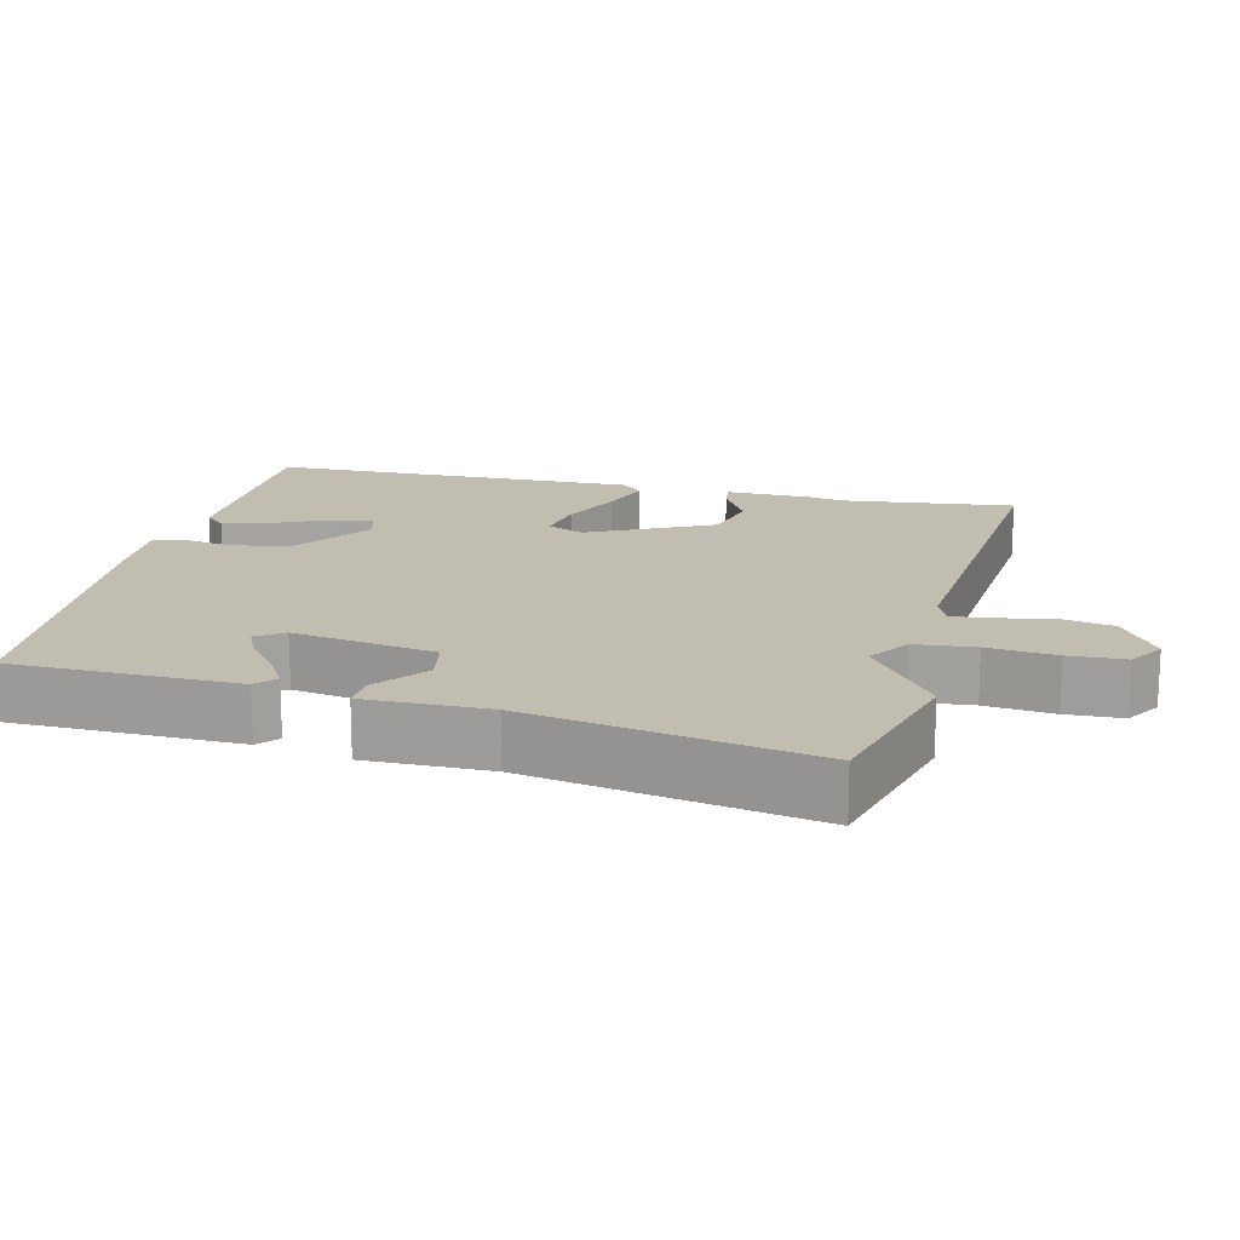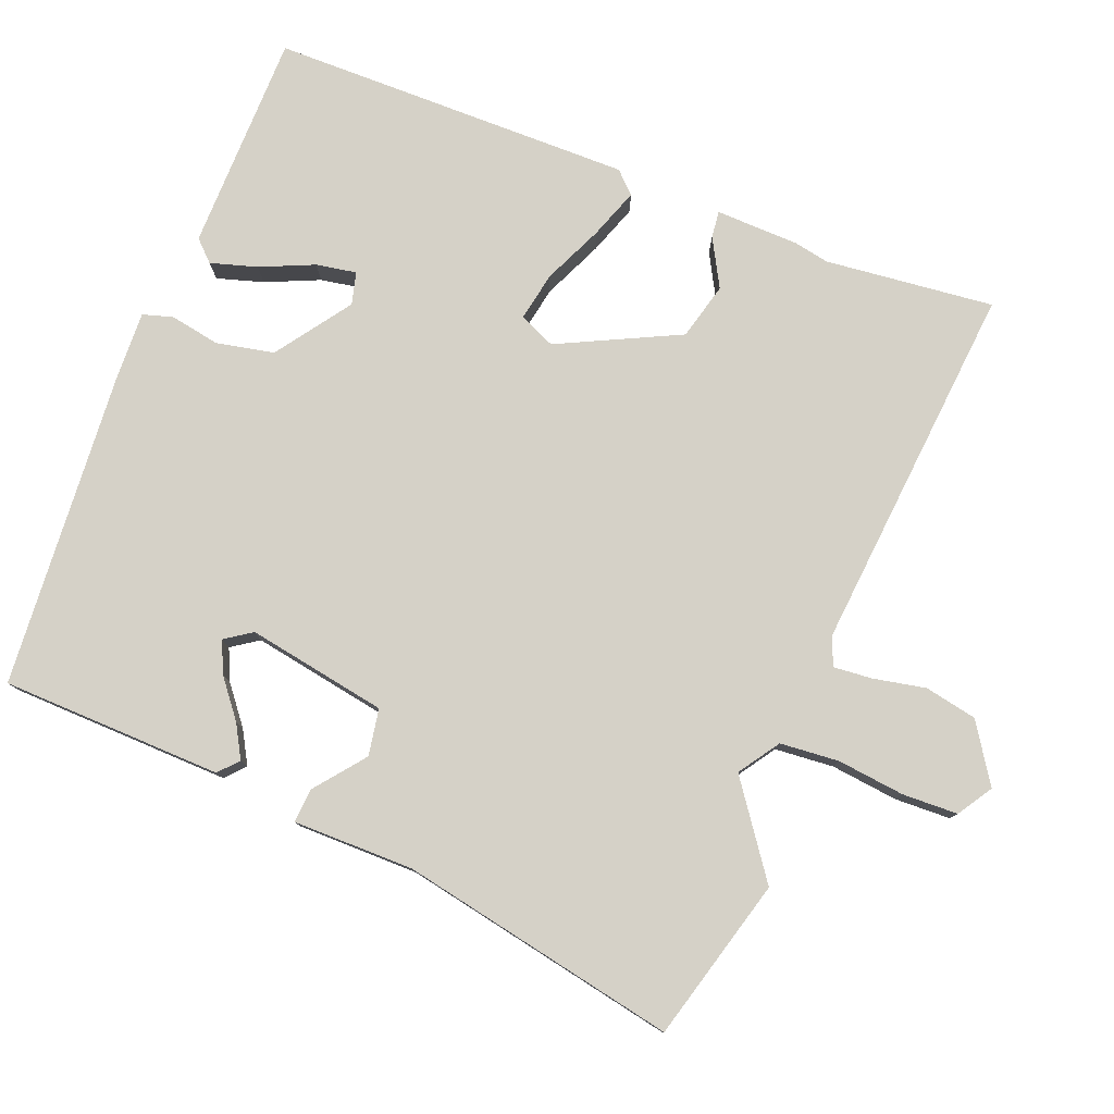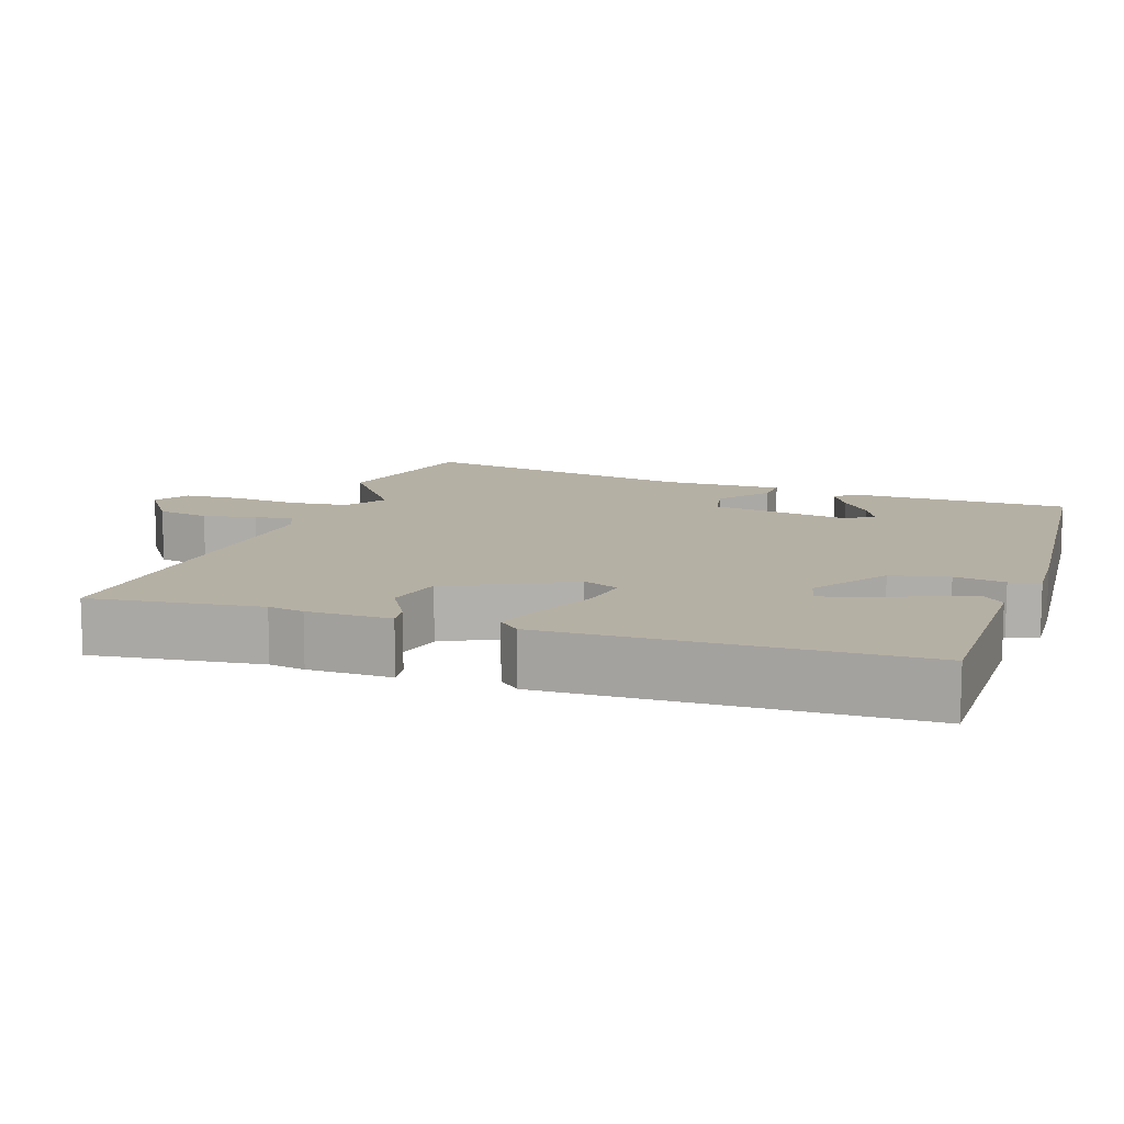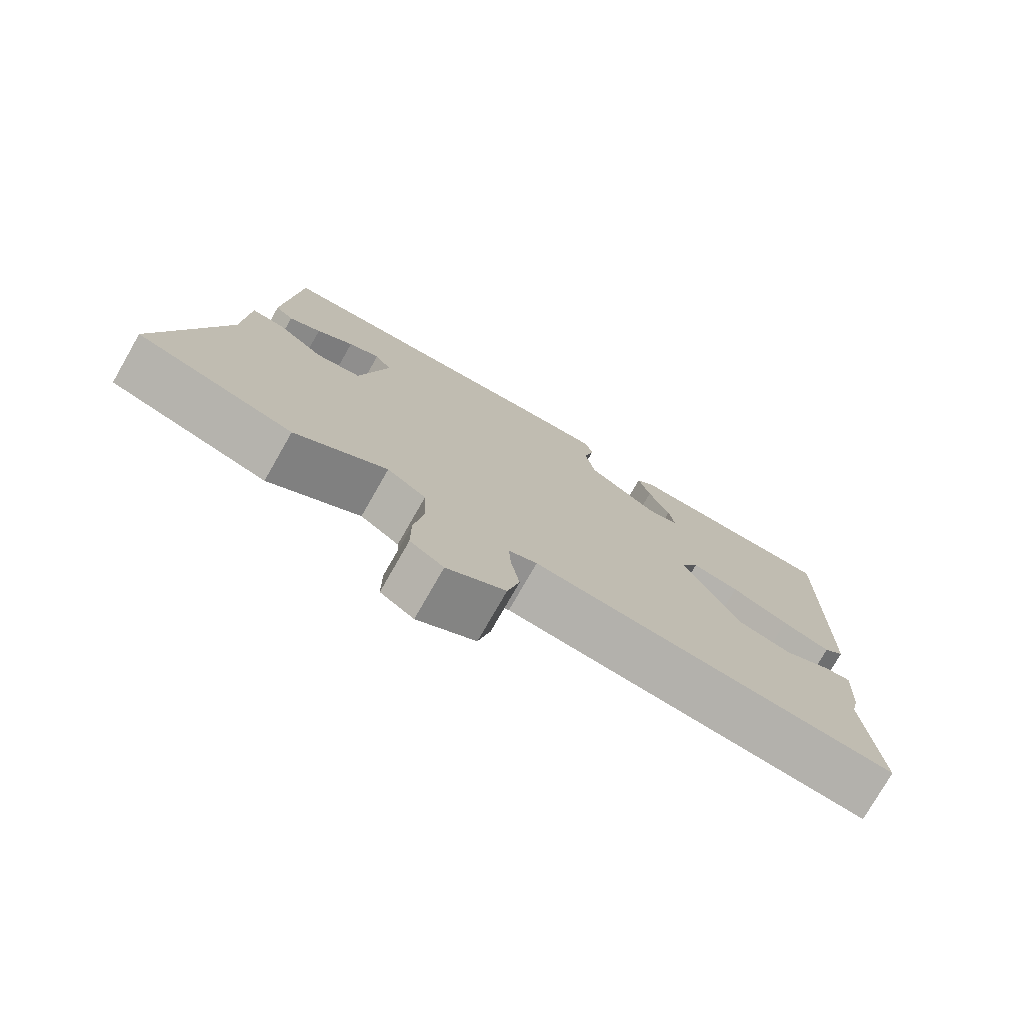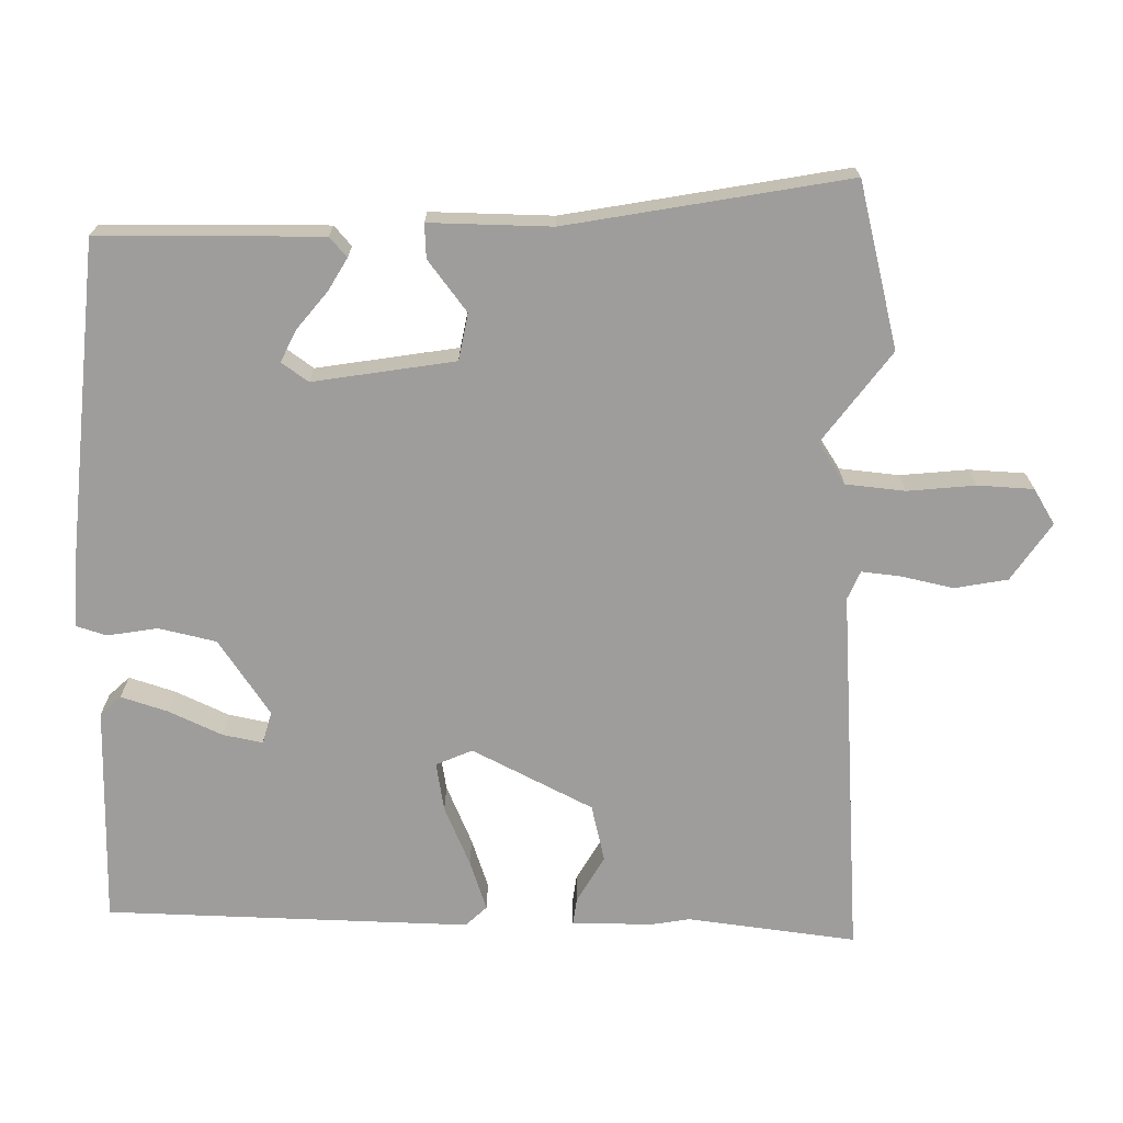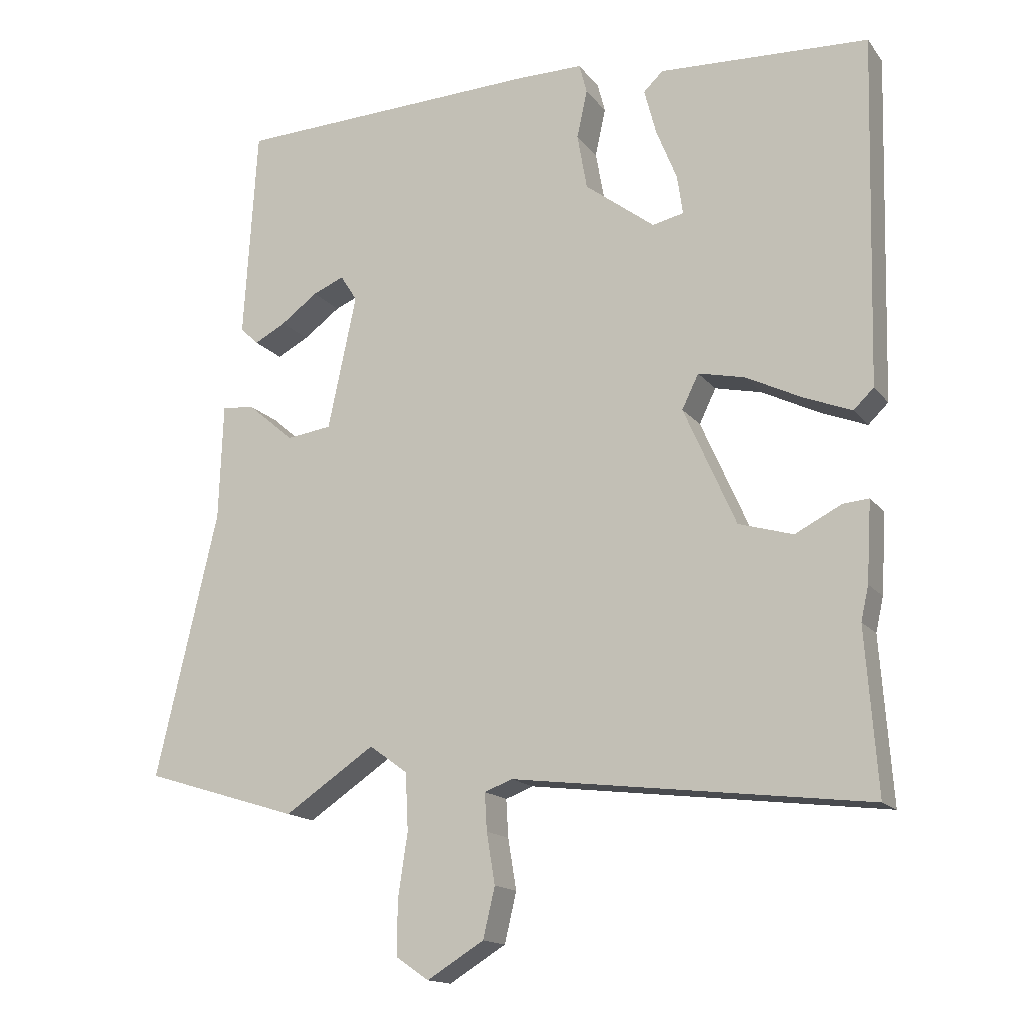
<metadata>
{"format":"obj","ext":"obj","renderer":"f3d","projection":"perspective","resolution":1024,"background":"white","views":[{"elev":16.7,"azim":101.1,"up":"+Y"},{"elev":79.1,"azim":109.5,"up":"+Y"},{"elev":11.6,"azim":-74.2,"up":"+Y"},{"elev":-77.1,"azim":150.2,"up":"+Z"},{"elev":-70.5,"azim":86.2,"up":"+Y"},{"elev":-15.5,"azim":-155.6,"up":"+Z"}]}
</metadata>
<code>
v 0.575 0.07 -0.477
v 0.352 0.07 -0.546
v 0.222 0.07 -0.459
v 0.167 0.07 -0.499
v 0.163 0.07 -0.581
v 0.177 0.07 -0.674
v 0.177 0.07 -0.751
v 0.13 0.07 -0.783
v 0.048 0.07 -0.733
v 0.031 0.07 -0.661
v 0.043 0.07 -0.588
v 0.046 0.07 -0.534
v 0.006 0.07 -0.519
v -0.506 0.07 -0.582
v -0.489 0.07 -0.348
v -0.5 0.07 -0.299
v -0.507 0.07 -0.184
v -0.47 0.07 -0.187
v -0.403 0.07 -0.221
v -0.325 0.07 -0.198
v -0.25 0.07 -0.028
v -0.274 0.07 0.021
v -0.341 0.07 0.006
v -0.422 0.07 -0.034
v -0.49 0.07 -0.061
v -0.519 0.07 -0.033
v -0.532 0.07 0.469
v -0.23 0.07 0.483
v -0.202 0.07 0.456
v -0.219 0.07 0.391
v -0.249 0.07 0.316
v -0.257 0.07 0.26
v -0.212 0.07 0.25
v -0.112 0.07 0.326
v -0.098 0.07 0.406
v -0.113 0.07 0.475
v -0.102 0.07 0.517
v -0.01 0.07 0.517
v 0.435 0.07 0.5
v 0.454 0.07 0.194
v 0.428 0.07 0.169
v 0.382 0.07 0.193
v 0.329 0.07 0.232
v 0.284 0.07 0.251
v 0.26 0.07 0.213
v 0.301 0.07 0.02
v 0.366 0.07 0.011
v 0.433 0.07 0.068
v 0.48 0.07 0.073
v 0.486 0.07 -0.095
v 0.575 0 -0.477
v 0.352 0 -0.546
v 0.222 0 -0.459
v 0.167 0 -0.499
v 0.163 0 -0.581
v 0.177 0 -0.674
v 0.177 0 -0.751
v 0.13 0 -0.783
v 0.048 0 -0.733
v 0.031 0 -0.661
v 0.043 0 -0.588
v 0.046 0 -0.534
v 0.006 0 -0.519
v -0.506 0 -0.582
v -0.489 0 -0.348
v -0.5 0 -0.299
v -0.507 0 -0.184
v -0.47 0 -0.187
v -0.403 0 -0.221
v -0.325 0 -0.198
v -0.25 0 -0.028
v -0.274 0 0.021
v -0.341 0 0.006
v -0.422 0 -0.034
v -0.49 0 -0.061
v -0.519 0 -0.033
v -0.532 0 0.469
v -0.23 0 0.483
v -0.202 0 0.456
v -0.219 0 0.391
v -0.249 0 0.316
v -0.257 0 0.26
v -0.212 0 0.25
v -0.112 0 0.326
v -0.098 0 0.406
v -0.113 0 0.475
v -0.102 0 0.517
v -0.01 0 0.517
v 0.435 0 0.5
v 0.454 0 0.194
v 0.428 0 0.169
v 0.382 0 0.193
v 0.329 0 0.232
v 0.284 0 0.251
v 0.26 0 0.213
v 0.301 0 0.02
v 0.366 0 0.011
v 0.433 0 0.068
v 0.48 0 0.073
v 0.486 0 -0.095
f 47 48 49 50
f 46 47 50 1
f 40 41 42 43
f 40 43 44
f 39 40 44
f 38 39 44 45
f 35 36 37 38
f 34 35 38 45
f 28 29 30 31
f 28 31 32
f 27 28 32
f 26 27 32
f 23 24 25 26
f 22 23 26 32
f 21 22 32 33
f 16 17 18 19
f 15 16 19 20
f 13 14 15 20
f 12 13 20 21
f 8 9 10 11
f 8 11 12
f 5 6 7 8
f 4 5 8 12
f 3 4 12 21
f 46 1 2 3
f 33 34 45 46
f 3 21 33 46
f 100 99 98 97
f 51 100 97 96
f 93 92 91 90
f 94 93 90
f 94 90 89
f 95 94 89 88
f 88 87 86 85
f 95 88 85 84
f 81 80 79 78
f 82 81 78
f 82 78 77
f 82 77 76
f 76 75 74 73
f 82 76 73 72
f 83 82 72 71
f 69 68 67 66
f 70 69 66 65
f 70 65 64 63
f 71 70 63 62
f 61 60 59 58
f 62 61 58
f 58 57 56 55
f 62 58 55 54
f 71 62 54 53
f 53 52 51 96
f 96 95 84 83
f 96 83 71 53
f 1 51 52 2
f 2 52 53 3
f 3 53 54 4
f 4 54 55 5
f 5 55 56 6
f 6 56 57 7
f 7 57 58 8
f 8 58 59 9
f 9 59 60 10
f 10 60 61 11
f 11 61 62 12
f 12 62 63 13
f 13 63 64 14
f 14 64 65 15
f 15 65 66 16
f 16 66 67 17
f 17 67 68 18
f 18 68 69 19
f 19 69 70 20
f 20 70 71 21
f 21 71 72 22
f 22 72 73 23
f 23 73 74 24
f 24 74 75 25
f 25 75 76 26
f 26 76 77 27
f 27 77 78 28
f 28 78 79 29
f 29 79 80 30
f 30 80 81 31
f 31 81 82 32
f 32 82 83 33
f 33 83 84 34
f 34 84 85 35
f 35 85 86 36
f 36 86 87 37
f 37 87 88 38
f 38 88 89 39
f 39 89 90 40
f 40 90 91 41
f 41 91 92 42
f 42 92 93 43
f 43 93 94 44
f 44 94 95 45
f 45 95 96 46
f 46 96 97 47
f 47 97 98 48
f 48 98 99 49
f 49 99 100 50
f 50 100 51 1

</code>
